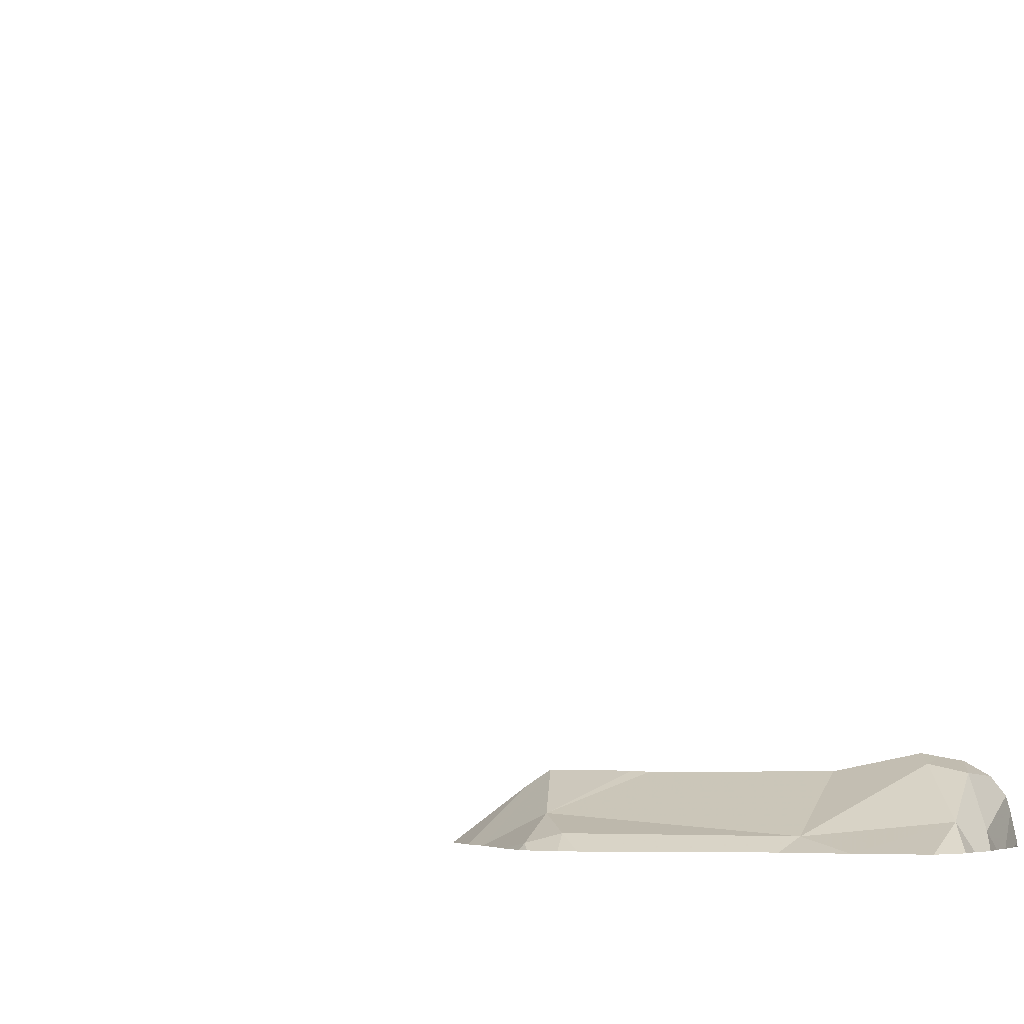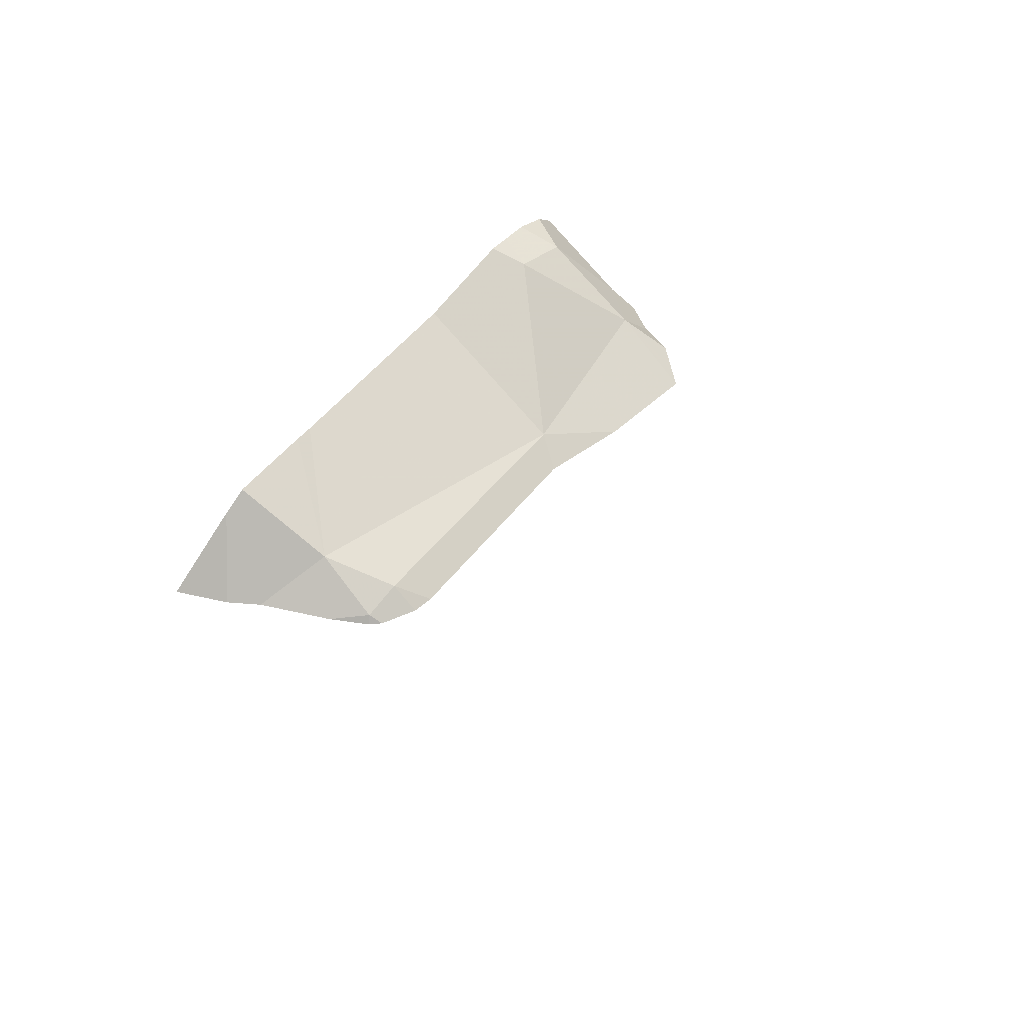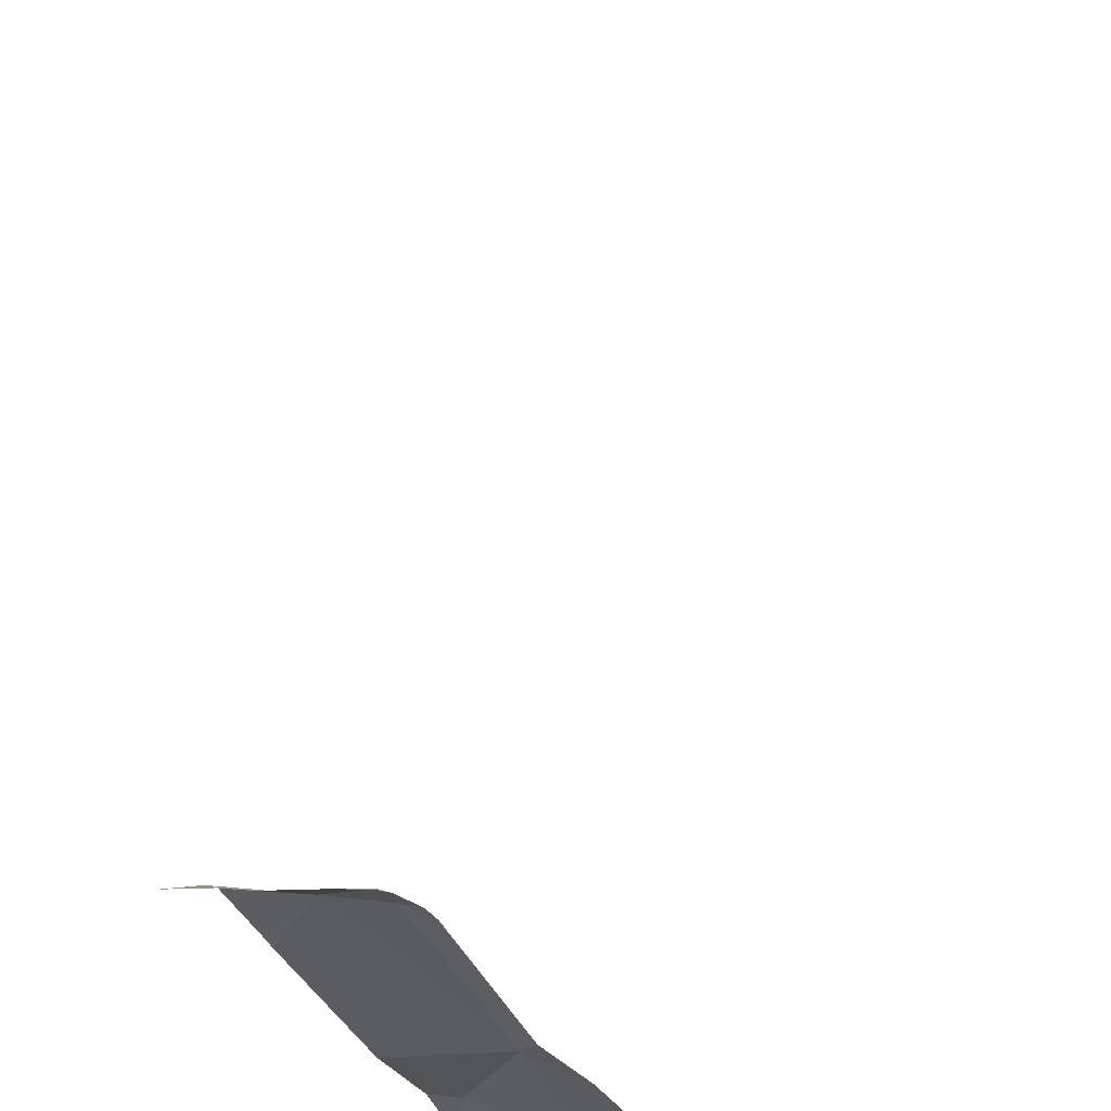
<metadata>
{"format":"obj","ext":"obj","renderer":"f3d","projection":"perspective","resolution":1024,"background":"white","views":[{"elev":1.3,"azim":-79.2,"up":"+Y"},{"elev":55.9,"azim":-138.2,"up":"+Y"},{"elev":-40.0,"azim":-150.0,"up":"+Y"}]}
</metadata>
<code>
v -112.4 231.6 496.3
v -112.3 231.6 496.1
v -112.2 231.7 496.2
v -112.3 231.6 496.3
v -112.2 231.7 496.3
v -112.3 231.6 496.3
v -111.6 232 483.2
v -112.5 231.9 483.2
v -111.6 231.8 483.2
v -111.6 232.4 483.2
v -111.6 231.9 483.2
v -111.6 232.3 483.2
v -112 232.3 483.2
v -112.2 232.1 483.2
v -112.4 231.6 483.2
v -112.2 231.8 483.2
v -111.6 231.7 483.2
v -112.2 231.6 483.2
v -112.3 231.6 496.3
v -112.2 231.6 496.3
v -112.4 231.6 496.3
v -112.5 231.5 496.3
v -112.4 231.5 496.3
v -111.6 232.2 483.2
v -112.2 231.7 496.3
v -112.2 231.6 496
v -112.3 231.6 495.7
v -111.6 232 483.2
v -111.6 231.9 494.6
v -112.3 231.6 495.1
v -112.3 231.5 495.3
v -112.2 231.6 495.1
v -112.3 231.6 495
v -112.2 231.6 494.9
v -112.2 231.7 493.9
v -112.3 231.6 494
v -112.4 231.5 493.9
v -111.6 231.9 494.5
v -112.2 231.6 493.2
v -112.1 231.7 493.3
v -112.3 231.6 493.4
v -112.3 231.6 493.3
v -112.3 231.6 493.4
v -112.1 231.7 493.4
v -112.3 231.6 493.6
v -111.6 231.9 495.8
v -112.2 231.6 493.7
v -112.3 231.6 493.8
v -112.3 231.6 494.7
v -112.4 231.5 494.8
v -112 231.7 494
v -111.6 231.9 494.2
v -111.6 231.5 490.4
v -112.3 231.6 494.5
v -111.6 231.9 495.9
v -111.6 231.9 494.2
v -111.6 231.9 494.3
v -112.2 231.6 495.4
v -112.1 231.7 495.9
v -112.2 231.6 495.7
v -112.3 231.6 494.1
v -112.2 231.6 494.1
v -112.2 231.6 494.5
v -112.3 231.6 494.3
v -112.2 231.7 495.3
v -112.1 231.7 494.3
v -111.9 231.7 495.6
v -112.1 231.7 495.5
v -111.9 231.7 495.4
v -111.7 231.9 494.1
v -112.4 231.5 495.9
v -111.8 231.8 494.3
v -111.7 231.8 493.7
v -111.6 231.9 493.5
v -111.6 231.9 493.8
v -111.7 231.8 494.6
v -112.4 231.5 496.2
v -112.4 231.5 496.3
v -112.4 231.5 494.8
v -111.7 231.8 493.4
v -111.7 231.8 493.3
v -111.6 231.9 493.3
v -112.1 231.7 493.6
v -112 231.7 493.4
v -111.8 231.8 493.5
v -112.4 231.5 493.9
v -112.4 231.5 495.3
v -111.7 231.8 495.7
v -111.8 231.8 493.6
v -112 231.8 496.3
v -111.9 231.8 496.2
v -111.9 231.8 496.3
v -112.5 231.5 496.3
v -112.4 231.5 496.1
v -112.4 231.5 494.4
v -112.4 231.5 494.7
v -112.4 231.5 494.8
v -112.5 231.5 496.3
v -111.8 231.5 489.8
v -111.8 232.5 483.2
v -111.7 231.6 489.8
v -112.4 231.5 494.3
v -112.4 231.5 495.9
v -112.4 231.5 495.3
v -111.7 232 483.2
v -111.6 231.5 490.4
v -111.8 232.3 483.2
v -112 231.9 483.2
v -112.4 231.5 495
v -112.4 231.5 495.4
v -112.4 231.5 495.4
v -112.5 231.5 496.3
v -112.4 231.5 494.2
v -112.4 231.5 493.6
v -111.6 231.6 490.4
v -111.8 231.6 489.8
v -112.4 231.5 494.3
v -111.7 231.6 490.4
v -111.8 231.6 490.4
v -111.6 231.6 490.3
v -111.8 231.6 490.2
v -111.9 231.8 496.3
v -112 231.6 496.3
v -111.7 231.9 496.3
v -111.8 231.8 496.3
v -111.8 231.8 496.3
v -111.6 231.9 496.3
v -112.4 231.5 493.5
v -112 231.7 496.3
v -112.4 231.5 494.7
v -112.4 231.5 493.5
v -111.8 231.6 496.4
v -111.6 231.9 496.3
v -111.7 231.9 496.3
v -112.4 231.5 493.3
v -112.3 231.5 493.2
v -112.4 231.5 493.5
v -112.1 231.7 496.3
v -112.1 231.7 496.2
v -111.9 231.7 496.1
v -111.7 231.8 496.1
v -111.7 231.8 495.9
v -111.8 231.8 496.1
v -112 231.7 495.9
v -112 231.7 495.7
v -111.9 231.7 495.9
v -111.8 231.8 496
v -112.4 231.5 496.3
v -112.2 231.5 496.3
v -111.8 231.8 495.8
v -111.9 231.7 496
v -112.5 231.5 496.3
v -111.7 231.8 495.1
v -112.5 231.5 496.2
v -111.8 231.8 495.6
v -111.7 231.8 495.4
v -111.6 231.8 495.5
v -111.8 231.8 494
v -111.9 231.7 493.9
v -112.4 231.5 495.7
v -112.4 231.5 495.6
v -112.4 231.5 496
v -111.9 231.8 493.6
v -112.5 231.5 496.3
v -111.7 231.6 493
v -111.8 231.8 493.4
v -111.7 231.7 493.2
v -111.8 231.8 493.3
v -111.9 231.7 493.3
v -111.7 231.8 493.9
v -112 231.6 493.2
v -111.9 231.7 495.2
v -111.8 231.8 495.7
v -112.1 231.7 495.6
v -112.1 231.7 495
v -112.1 231.7 495.2
v -112 231.7 494.7
v -112 231.7 494.4
v -111.6 231.9 494
v -111.9 231.7 494.7
v -112 231.7 493.8
v -111.8 231.8 494.5
v -111.7 231.8 495.2
v -111.8 231.8 495
v -111.7 231.8 494.9
v -111.6 231.8 494.8
v -111.8 231.8 494.8
v -112.4 231.5 483.2
v -111.8 231.8 495.3
v -112.3 231.5 483.2
v -111.9 231.8 494.2
v -112.3 231.5 496.3
v -112.5 231.8 483.2
v -112.5 231.9 483.2
v -112.5 231.9 483.2
v -112.5 231.9 483.2
v -112.5 232.4 483.2
v -112.5 232.4 483.2
v -112.5 231.6 483.2
v -112.5 232.4 483.2
v -112.5 232.2 483.2
v -111.6 232.5 483.2
v -112.5 232.5 483.2
v -112.5 232.5 483.2
v -112 232.5 483.2
v -111.6 231.7 483.2
v -111.6 231.6 490.4
v -111.6 231.6 490.4
v -111.6 231.6 489.8
v -111.6 231.6 489.7
v -111.6 231.6 490.4
v -111.6 231.6 490.4
v -111.6 231.7 490.3
v -111.6 231.7 490.3
v -111.6 231.6 490.2
v -111.6 231.8 496.3
v -111.6 231.8 496.3
v -111.7 232.5 483.2
v -111.6 231.9 496.3
v -111.6 231.9 496.2
v -111.6 231.6 496.4
v -111.6 231.9 496.3
v -111.6 231.9 496.3
v -112.1 232.5 483.2
v -111.6 231.9 496.3
v -111.6 231.9 496.2
v -111.6 231.9 496.1
v -111.6 231.9 496
v -111.6 231.9 495.1
v -111.6 231.9 495.2
v -111.6 231.9 495.3
v -111.6 231.9 493.5
v -111.6 231.9 493.3
v -111.6 231.9 493.5
v -111.6 231.9 493.6
v -111.6 231.9 493.8
v -111.6 231.9 493.3
v -111.6 231.9 493.3
v -112.5 232.5 483.2
v -111.6 231.9 495
v -111.6 231.9 495.4
v -111.6 231.9 495.3
v -111.6 231.9 494.9
v -111.6 231.9 493.9
v -111.6 231.9 493.9
v -111.6 231.9 494.1
v -111.6 231.9 495.5
v -111.6 231.9 495.7
v -111.6 231.6 489.9
v -112.2 232.5 483.2
v -111.6 231.6 489.9
v -111.6 231.9 494.7
v -111.6 231.9 494
v -111.6 231.9 495.3
v -111.6 231.6 493
v -111.6 231.7 493.1
v -111.6 231.9 494.8
v -111.6 231.9 494.4
v -111.6 231.9 493.3
v -112.4 231.5 494.1
v -112.4 231.5 493.3
v -112.3 231.5 493.2
v -112.2 231.5 493.1
v -112.4 231.5 493.9
v -112.4 231.5 494.1
v -111.6 231.5 490.4
v -111.7 231.5 489.7
v -111.8 231.5 489.7
v -111.8 231.5 483.2
v -111.9 231.5 483.2
v -112.1 231.5 483.2
v -112.2 231.5 483.2
v -112.2 231.5 483.2
v -111.6 231.5 489.7
v -111.9 231.5 489.8
v -111.9 231.5 489.9
v -111.8 231.5 489.8
v -111.8 231.5 489.8
v -111.6 231.5 490.4
v -111.9 231.5 490.2
v -111.9 231.5 490.4
v -111.7 231.5 490.4
v -111.7 231.5 490.4
v -111.8 231.5 490.4
v -111.8 231.5 490.1
v -111.8 231.5 490.4
v -112.1 231.5 496.3
v -111.8 231.5 496.4
v -111.7 231.5 496.4
v -111.9 231.5 496.4
v -111.7 231.5 492.9
v -111.9 231.5 493.1
v -111.9 231.5 493.1
v -111.9 231.5 493.1
v -112.1 231.5 493.1
v -111.7 231.5 493
v -111.6 231.5 483.2
v -112.5 231.5 483.2
v -112.5 231.5 483.2
v -111.8 231.5 483.2
v -112.4 231.5 496.3
v -112.5 231.5 496.3
v -112.5 231.5 496.3
v -112.5 231.5 496.2
v -112.4 231.5 495.1
v -112.4 231.5 495.3
v -112.4 231.5 495
v -112.4 231.5 493.7
v -112.4 231.5 494.9
v -112.4 231.5 493.8
v -112.4 231.5 493.7
v -112.4 231.5 493.7
v -112.4 231.5 495
v -112.4 231.5 494.2
v -112.4 231.5 494.9
v -112.4 231.5 494.9
v -111.6 231.5 489.7
v -111.8 231.5 496.4
v -111.7 231.5 496.4
v -111.6 231.5 496.4
v -111.6 231.5 492.9
v -111.6 231.5 489.6
v -111.6 231.5 492.9
f 1 2 94
f 3 2 4
f 6 5 4
f 274 210 322
f 209 210 274
f 14 13 197
f 298 199 299
f 15 8 193
f 8 16 14
f 209 101 251
f 18 16 15
f 16 8 15
f 239 197 204
f 273 18 190
f 18 15 188
f 149 19 192
f 192 21 78
f 6 19 20
f 6 4 1
f 23 22 112
f 1 4 2
f 20 5 6
f 3 4 5
f 25 5 20
f 2 26 71
f 22 1 77
f 208 115 207
f 21 1 23
f 1 22 23
f 207 115 118
f 21 23 98
f 21 19 6
f 1 21 6
f 31 30 305
f 33 32 34
f 36 35 37
f 40 39 41
f 39 42 41
f 44 43 45
f 44 40 41
f 45 43 131
f 47 45 48
f 44 45 47
f 41 42 43
f 41 43 44
f 131 42 128
f 50 49 130
f 36 51 35
f 48 45 114
f 272 18 273
f 58 31 27
f 71 59 103
f 60 27 59
f 59 27 160
f 36 61 62
f 34 63 49
f 63 54 49
f 130 54 96
f 113 61 260
f 161 31 110
f 3 26 2
f 196 14 201
f 31 58 32
f 65 32 58
f 35 48 37
f 136 39 262
f 36 37 264
f 260 36 265
f 95 64 102
f 66 64 54
f 271 18 272
f 33 50 79
f 32 30 31
f 27 60 58
f 33 34 50
f 30 32 33
f 34 49 50
f 61 64 62
f 64 66 62
f 68 67 69
f 70 72 52
f 74 73 75
f 270 108 18
f 81 80 82
f 84 83 85
f 74 89 73
f 91 90 92
f 269 206 17
f 99 101 267
f 250 107 224
f 10 107 12
f 108 105 13
f 105 108 17
f 268 99 267
f 13 14 108
f 267 101 209
f 107 105 24
f 269 17 300
f 270 18 271
f 266 53 211
f 267 209 317
f 99 116 101
f 275 99 277
f 118 115 119
f 207 118 212
f 121 120 214
f 119 121 280
f 120 115 208
f 279 118 282
f 283 119 284
f 121 116 276
f 122 92 90
f 123 20 149
f 125 124 126
f 216 125 217
f 123 129 25
f 127 133 134
f 134 133 219
f 127 124 125
f 125 92 132
f 217 132 221
f 124 127 134
f 133 127 222
f 123 132 122
f 25 129 138
f 5 25 138
f 3 5 138
f 92 122 132
f 123 122 129
f 20 123 25
f 265 36 264
f 3 139 140
f 264 37 86
f 139 138 90
f 90 91 139
f 138 129 90
f 90 129 122
f 138 139 3
f 92 126 91
f 92 125 126
f 263 39 171
f 124 134 126
f 91 126 134
f 141 134 220
f 142 141 227
f 141 142 143
f 145 144 146
f 140 139 91
f 91 143 140
f 141 143 134
f 142 147 143
f 150 145 146
f 26 3 140
f 26 140 151
f 140 143 151
f 151 59 26
f 132 123 287
f 156 155 157
f 67 145 150
f 159 158 73
f 83 44 47
f 82 74 232
f 262 39 263
f 235 75 236
f 73 89 163
f 82 80 74
f 261 42 135
f 81 82 237
f 74 80 166
f 85 83 163
f 167 165 292
f 51 159 35
f 166 168 169
f 166 85 74
f 85 89 74
f 166 80 168
f 168 80 81
f 84 40 44
f 158 170 73
f 39 84 171
f 85 166 84
f 169 84 166
f 73 163 159
f 85 163 89
f 84 44 83
f 51 36 62
f 151 146 144
f 172 68 69
f 150 147 142
f 173 150 155
f 68 174 67
f 145 67 174
f 144 59 151
f 175 34 32
f 32 176 175
f 58 68 65
f 63 177 178
f 70 179 158
f 177 180 178
f 63 178 66
f 159 181 35
f 47 48 35
f 47 35 181
f 72 182 76
f 183 153 184
f 76 178 180
f 68 58 174
f 176 172 175
f 185 153 229
f 187 186 76
f 156 157 241
f 260 61 36
f 75 179 244
f 75 73 170
f 179 70 56
f 189 183 184
f 76 182 178
f 184 172 189
f 69 67 155
f 155 156 189
f 81 167 168
f 184 185 187
f 176 65 172
f 158 159 51
f 70 158 51
f 247 88 248
f 146 151 147
f 143 147 151
f 101 121 215
f 102 64 117
f 105 107 13
f 16 108 14
f 16 18 108
f 171 167 293
f 115 120 119
f 121 119 120
f 101 116 121
f 117 64 314
f 113 64 61
f 143 91 134
f 60 145 174
f 68 172 65
f 103 59 160
f 55 142 228
f 59 145 60
f 59 144 145
f 32 65 176
f 191 178 182
f 182 72 191
f 29 186 252
f 150 142 88
f 187 76 180
f 111 31 104
f 184 175 172
f 170 158 179
f 231 183 254
f 84 39 40
f 169 168 171
f 263 171 295
f 84 169 171
f 255 167 256
f 171 168 167
f 181 159 163
f 191 51 62
f 66 191 62
f 180 177 175
f 66 178 191
f 60 174 58
f 66 54 63
f 175 184 180
f 83 181 163
f 83 47 181
f 155 150 157
f 150 88 157
f 34 175 177
f 177 63 34
f 186 185 243
f 184 153 185
f 185 186 187
f 184 187 180
f 72 70 191
f 51 191 70
f 110 31 111
f 179 75 170
f 72 76 38
f 156 183 189
f 69 155 189
f 183 156 242
f 189 172 69
f 150 173 67
f 155 67 173
f 109 33 313
f 167 81 238
f 146 147 150
f 193 8 194
f 7 105 11
f 11 105 9
f 194 8 195
f 195 8 196
f 104 31 87
f 196 8 14
f 9 105 17
f 197 13 250
f 198 14 197
f 17 108 270
f 106 53 266
f 199 15 193
f 12 107 24
f 95 54 64
f 201 14 198
f 107 10 218
f 28 105 7
f 96 54 95
f 24 105 28
f 86 37 310
f 305 33 307
f 46 88 55
f 55 88 142
f 79 50 97
f 57 72 258
f 310 48 311
f 29 76 186
f 114 45 137
f 38 76 29
f 97 50 130
f 56 70 52
f 52 72 57
f 130 49 54
f 266 211 279
f 128 42 261
f 212 118 211
f 213 120 208
f 214 120 213
f 215 121 214
f 137 45 131
f 216 127 125
f 131 43 42
f 217 125 132
f 136 42 39
f 219 133 223
f 220 134 219
f 135 42 136
f 221 132 319
f 87 31 306
f 222 127 225
f 223 133 222
f 152 22 93
f 225 127 216
f 226 141 220
f 93 22 304
f 161 27 31
f 227 141 226
f 228 142 227
f 229 153 230
f 160 27 161
f 230 153 231
f 164 21 98
f 231 153 183
f 232 74 234
f 233 82 232
f 154 22 77
f 234 74 235
f 235 74 75
f 162 2 71
f 236 75 245
f 237 82 233
f 71 26 59
f 238 81 237
f 321 255 323
f 240 185 229
f 148 21 301
f 241 157 247
f 242 156 241
f 98 23 112
f 243 185 240
f 112 22 303
f 244 179 253
f 245 75 244
f 78 21 148
f 246 179 56
f 192 19 21
f 247 157 88
f 248 88 46
f 249 101 215
f 149 20 19
f 251 101 249
f 252 186 257
f 253 179 246
f 190 18 188
f 254 183 242
f 188 15 298
f 255 165 167
f 256 167 259
f 257 186 243
f 77 1 94
f 94 2 162
f 258 72 38
f 259 167 238
f 275 116 99
f 276 116 275
f 277 99 278
f 278 99 268
f 279 211 118
f 280 121 285
f 281 119 280
f 282 118 283
f 283 118 119
f 284 119 286
f 285 121 276
f 286 119 281
f 287 123 149
f 288 132 290
f 289 132 318
f 290 132 287
f 291 165 321
f 292 165 296
f 293 167 292
f 294 171 293
f 295 171 294
f 296 165 291
f 297 206 269
f 298 15 199
f 300 17 270
f 301 21 302
f 302 21 164
f 303 22 152
f 304 22 154
f 305 30 33
f 306 31 305
f 307 33 109
f 308 48 114
f 203 200 239
f 309 33 79
f 204 197 250
f 310 37 48
f 311 48 312
f 205 107 100
f 312 48 308
f 313 33 315
f 314 64 113
f 100 107 218
f 315 33 316
f 218 10 202
f 316 33 309
f 224 107 205
f 317 209 274
f 318 132 288
f 319 132 289
f 250 13 107
f 320 221 319
f 321 165 255
f 239 200 197

</code>
